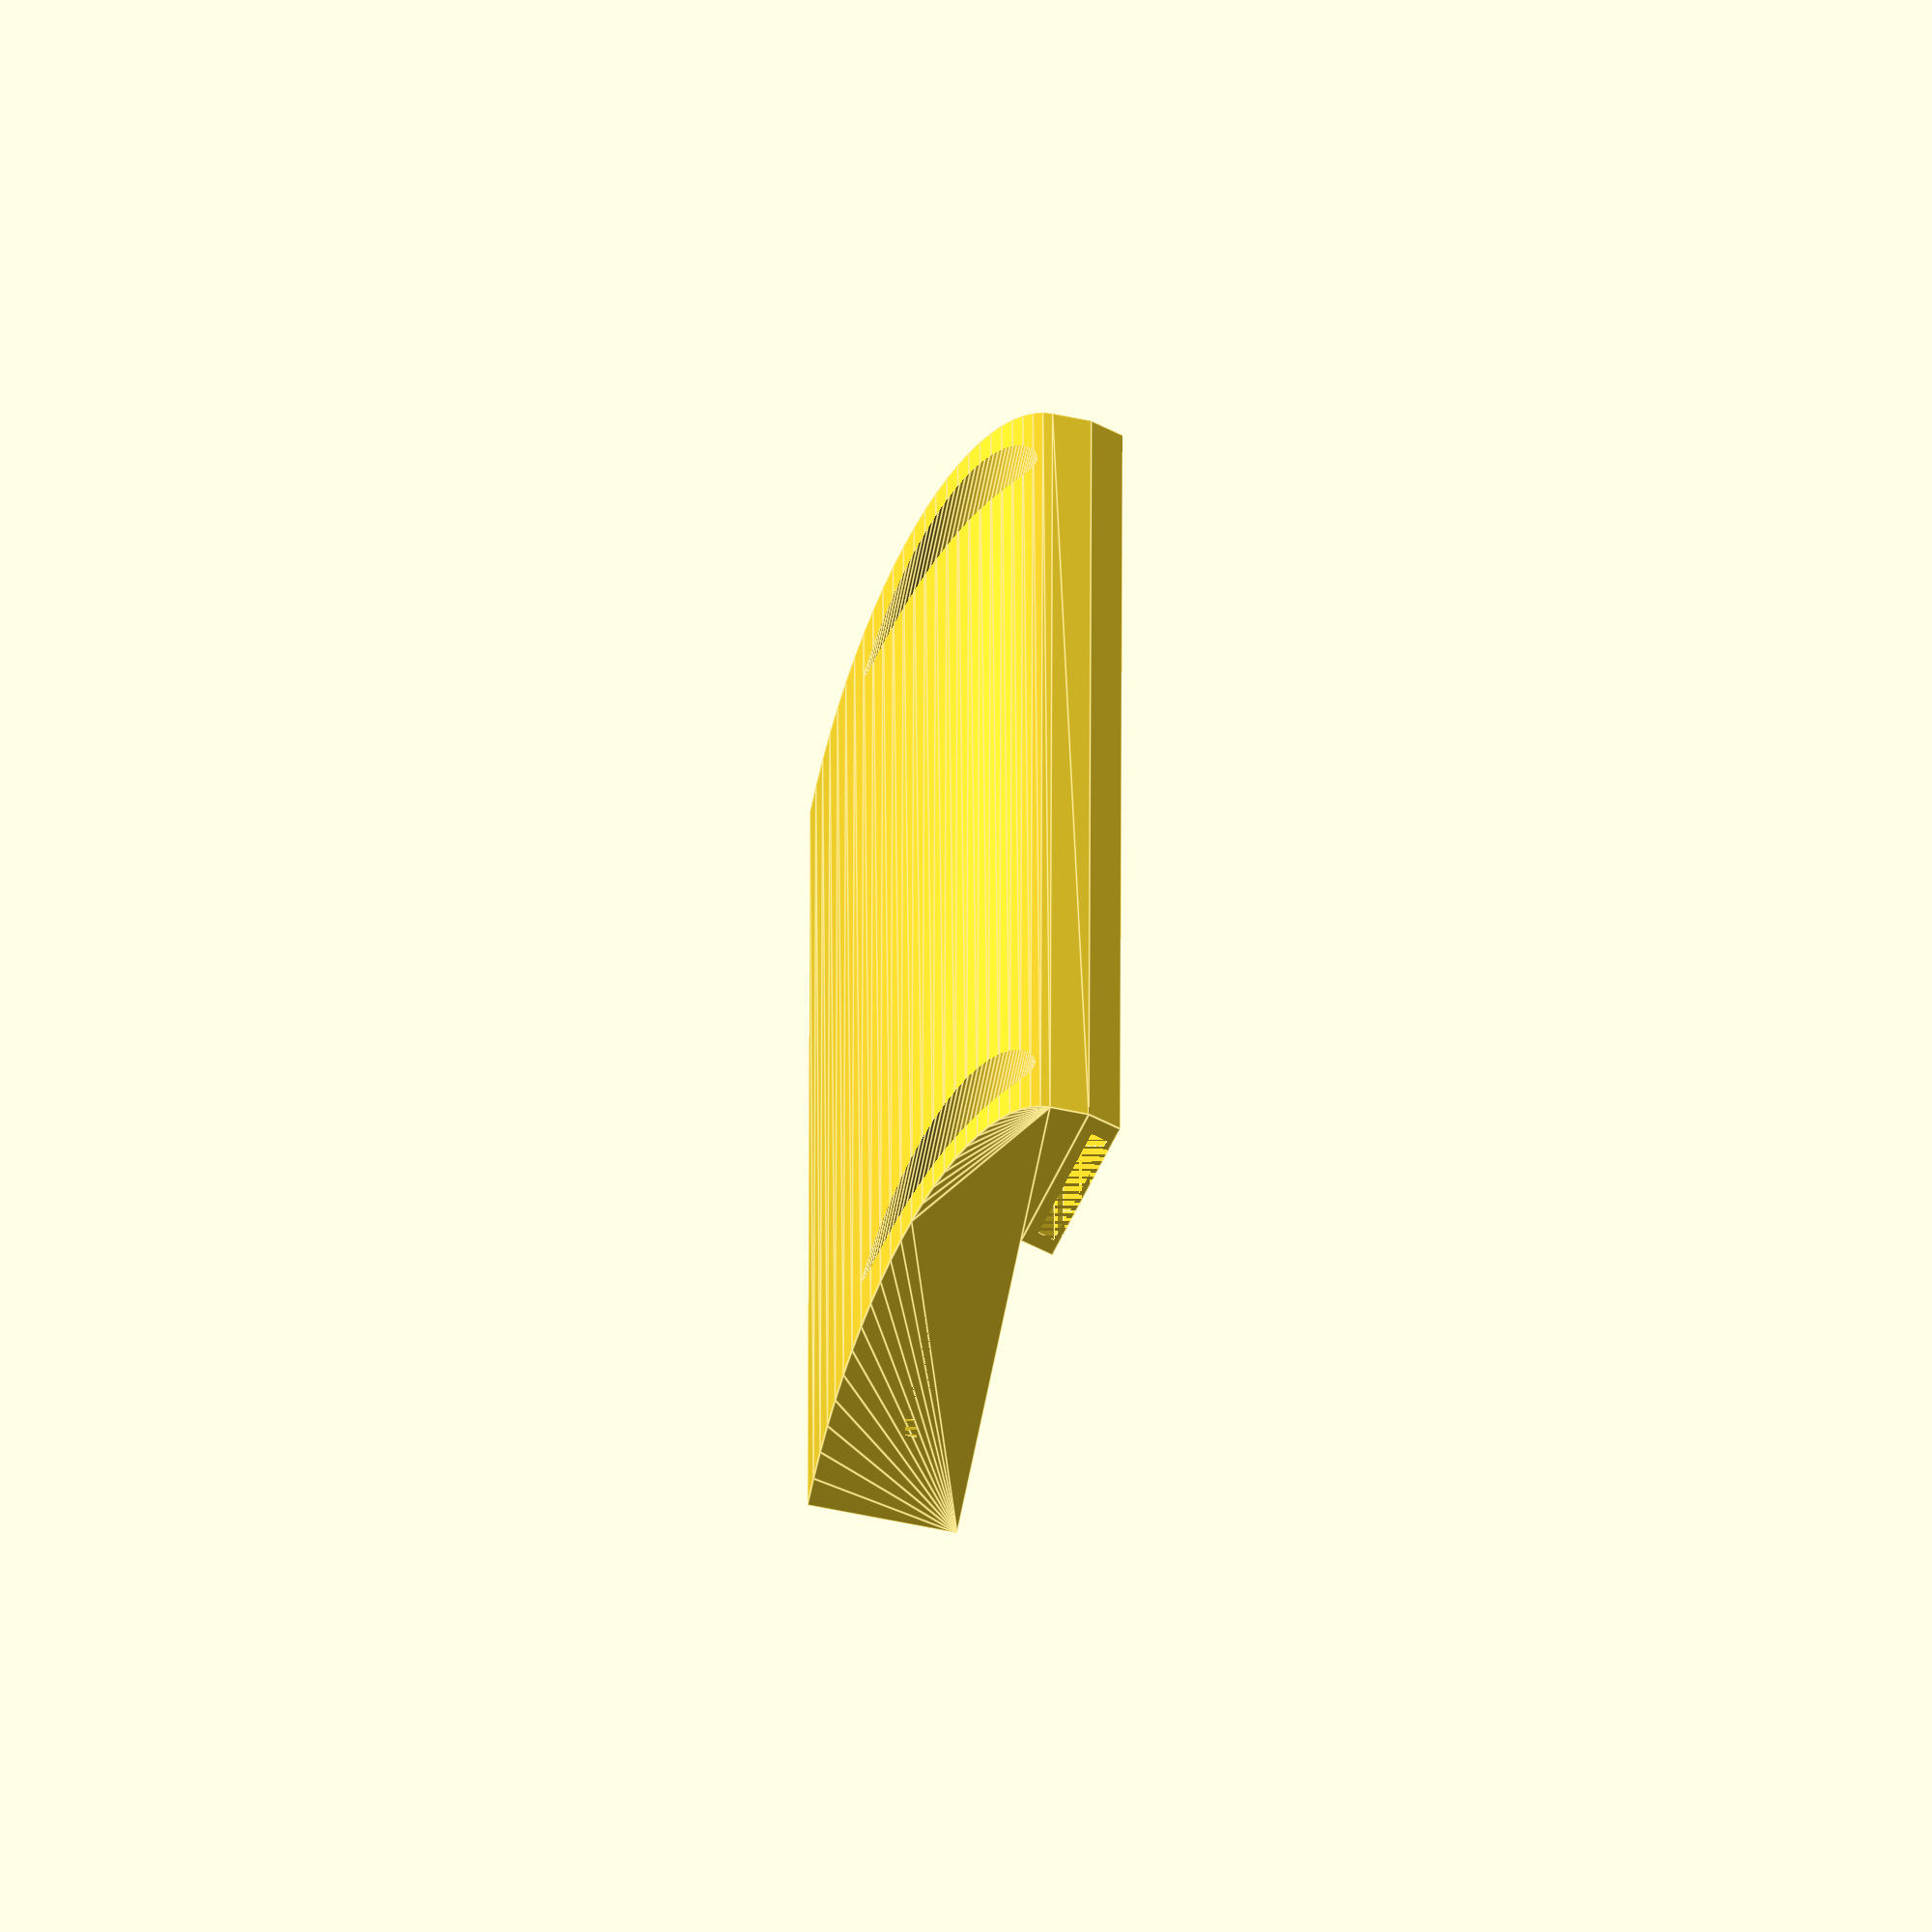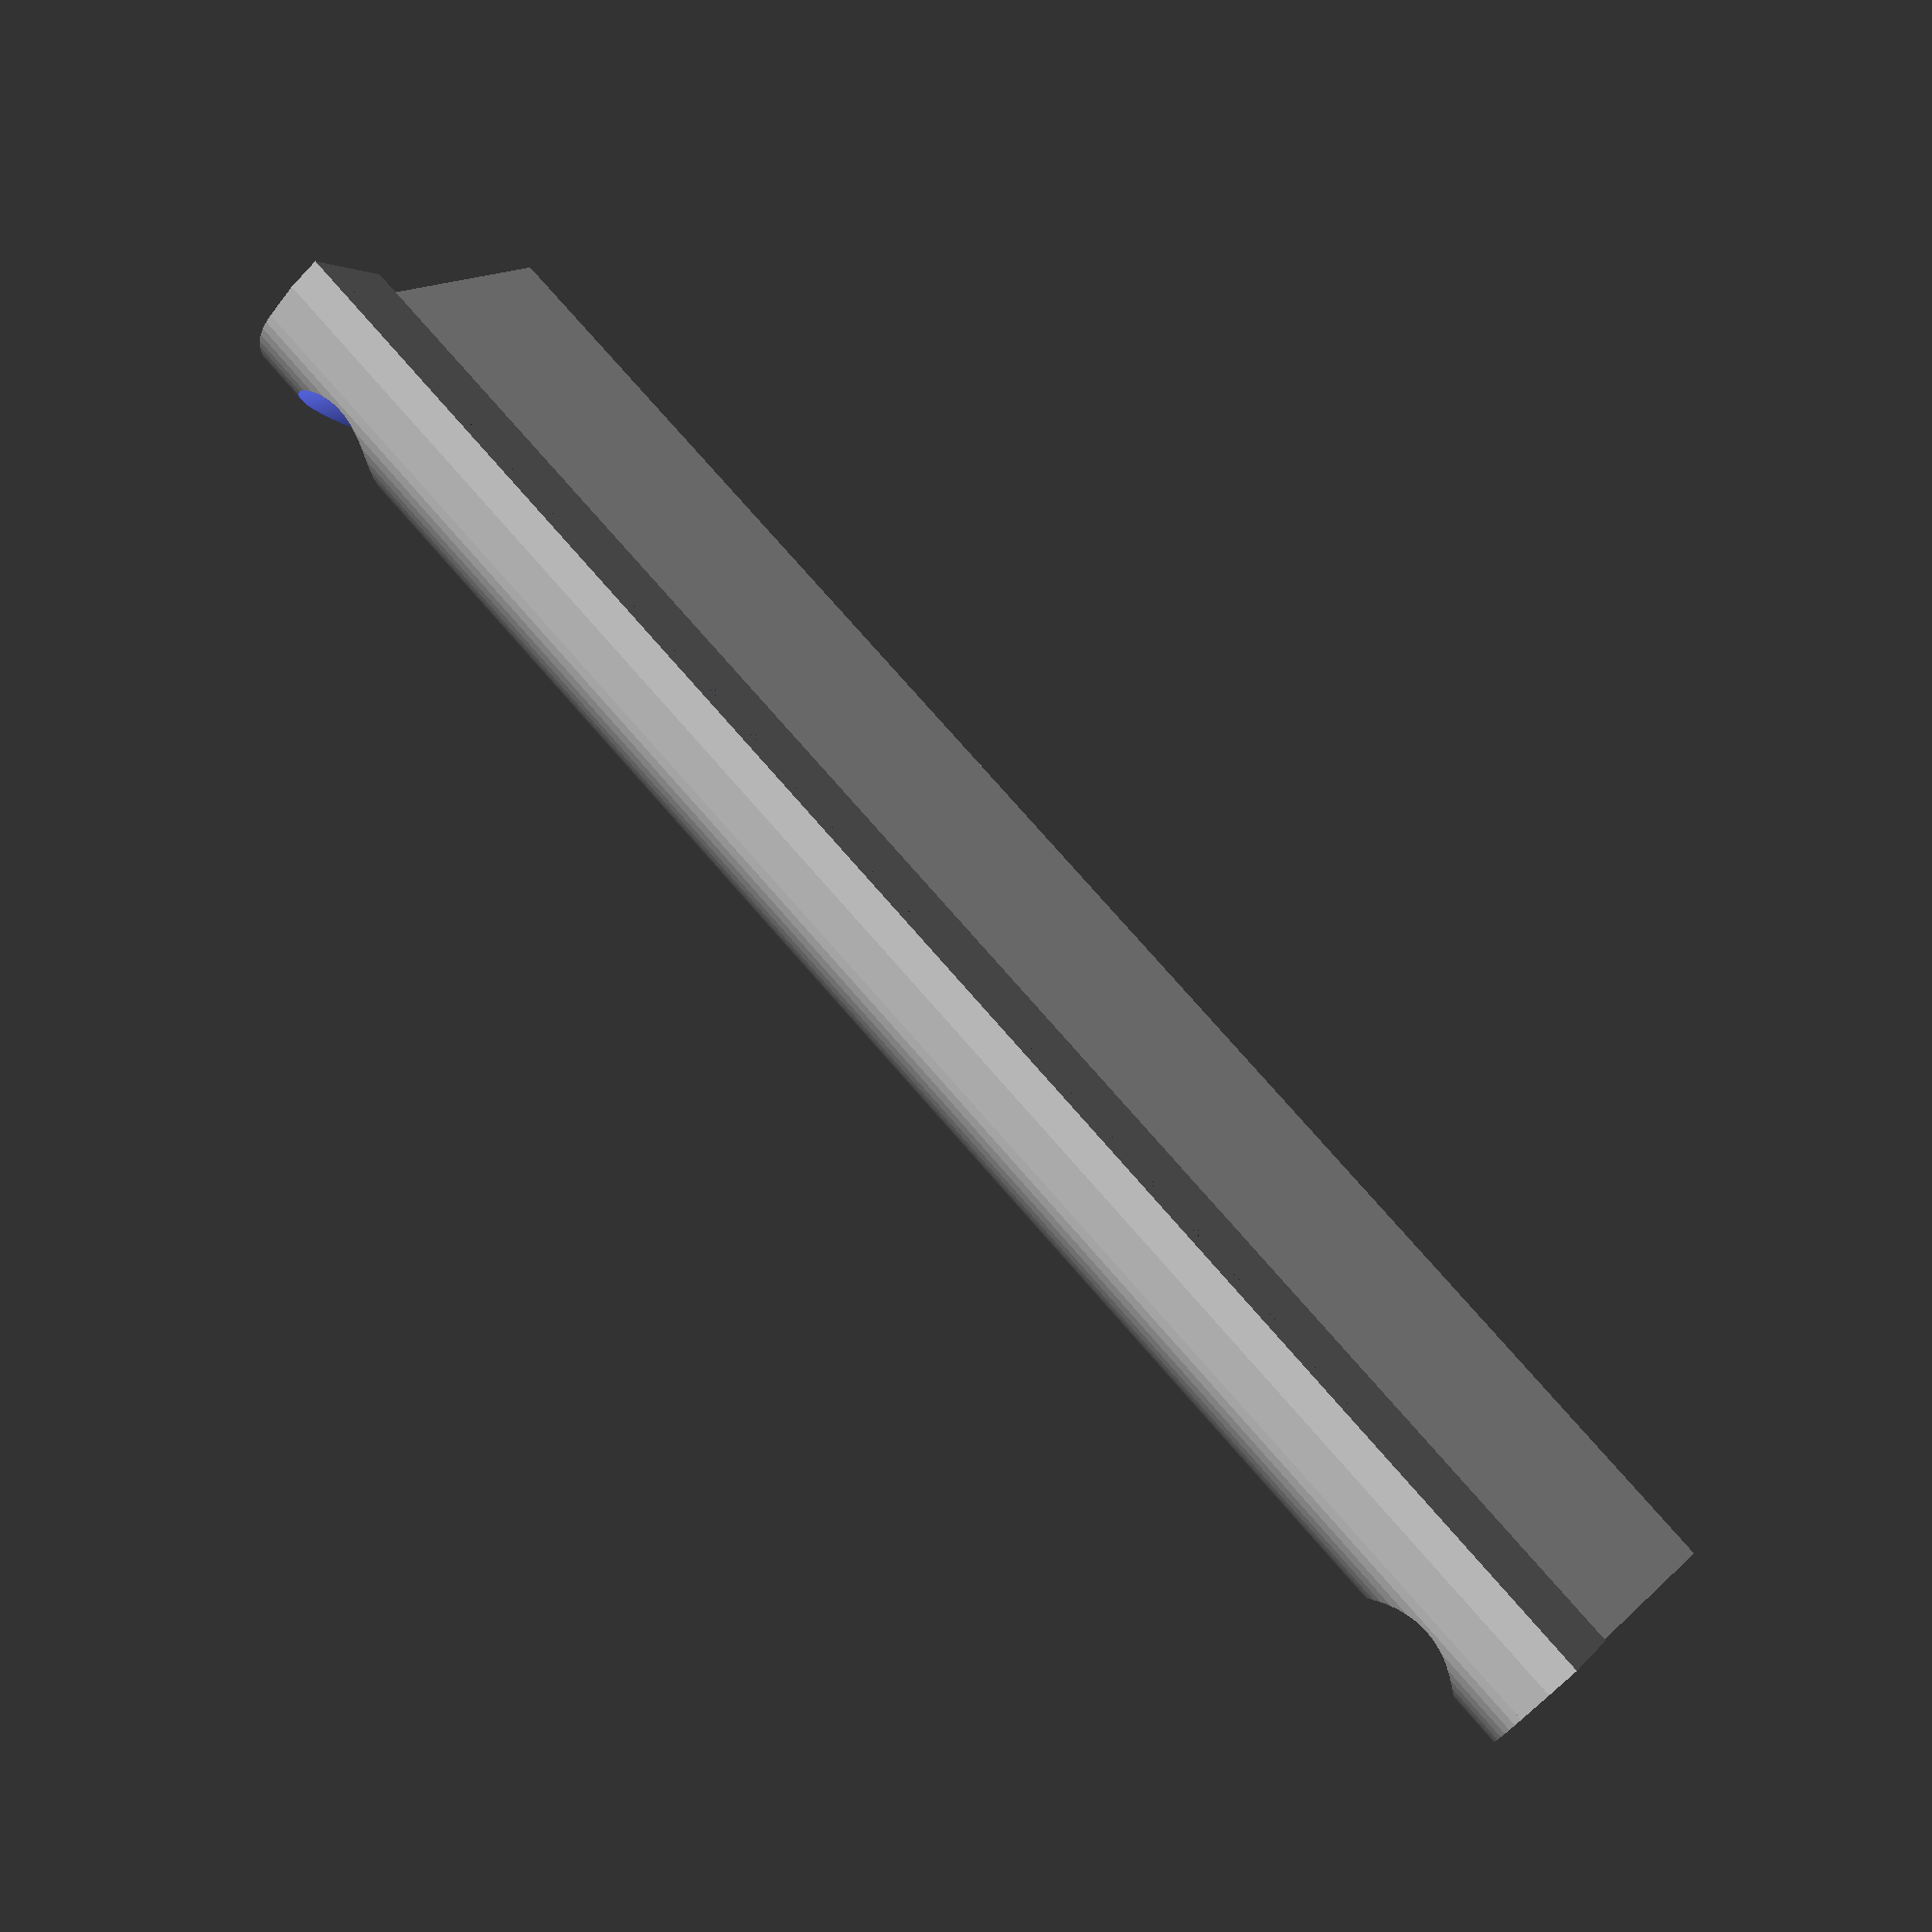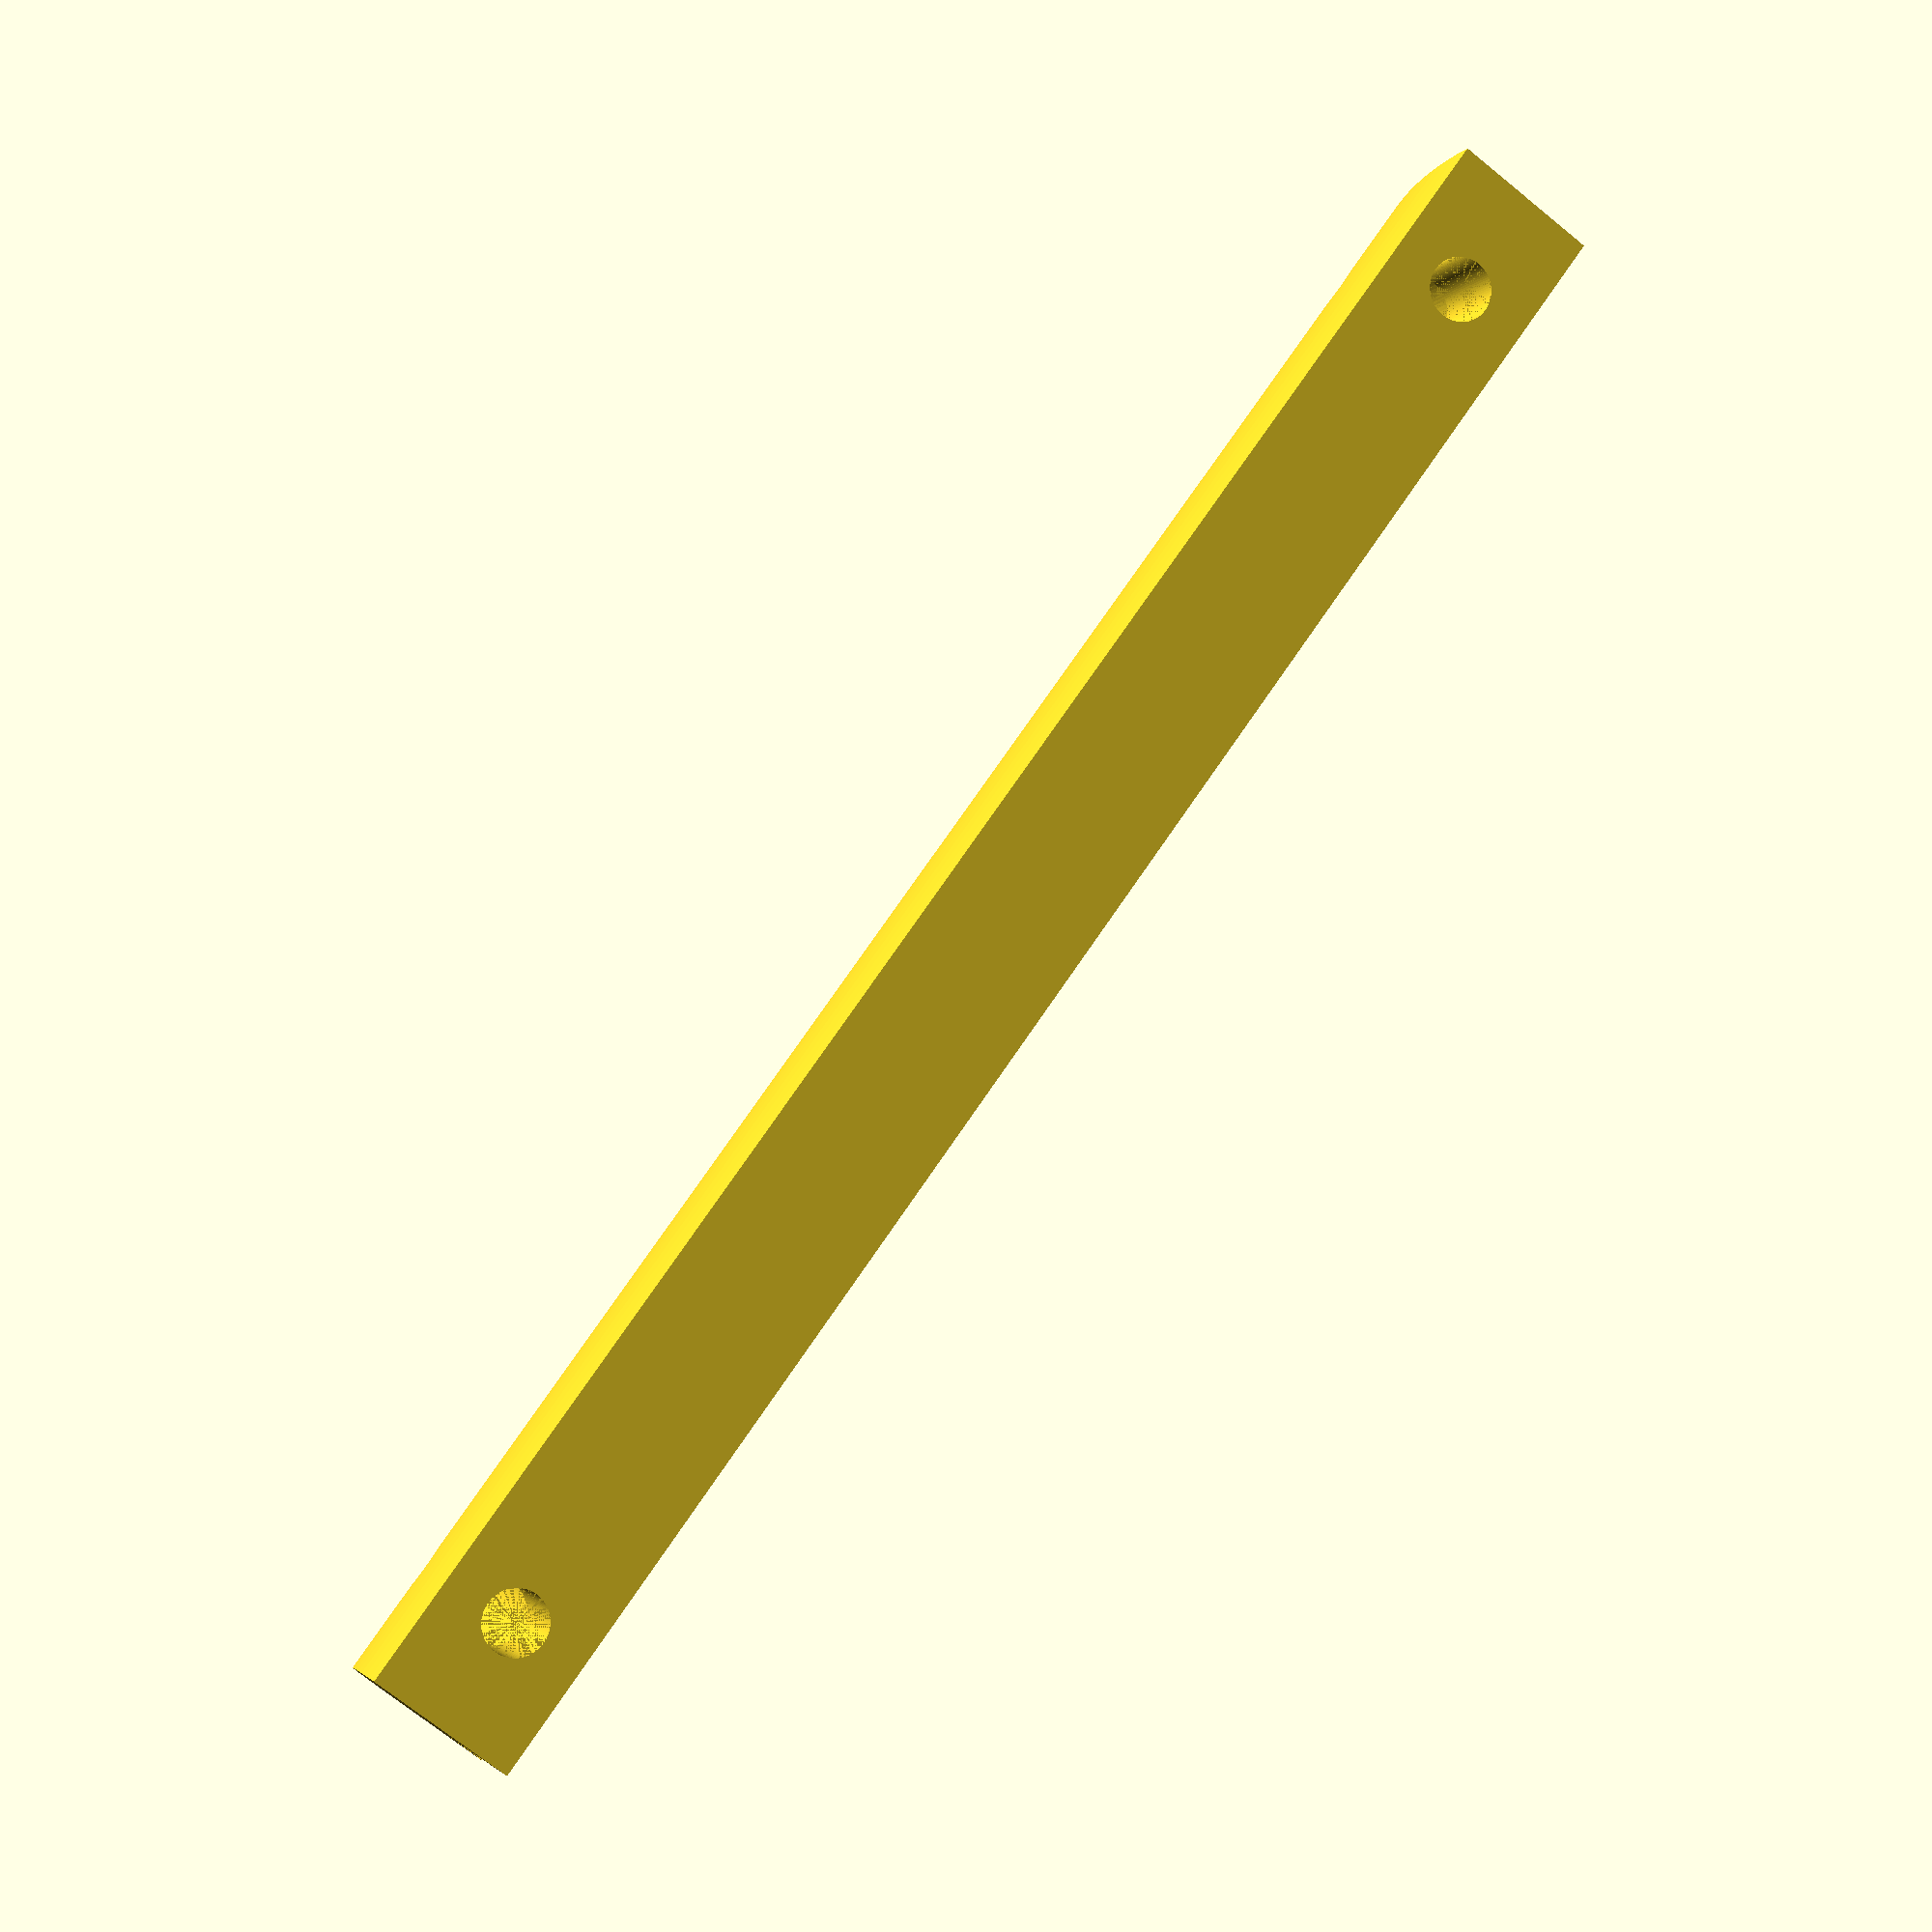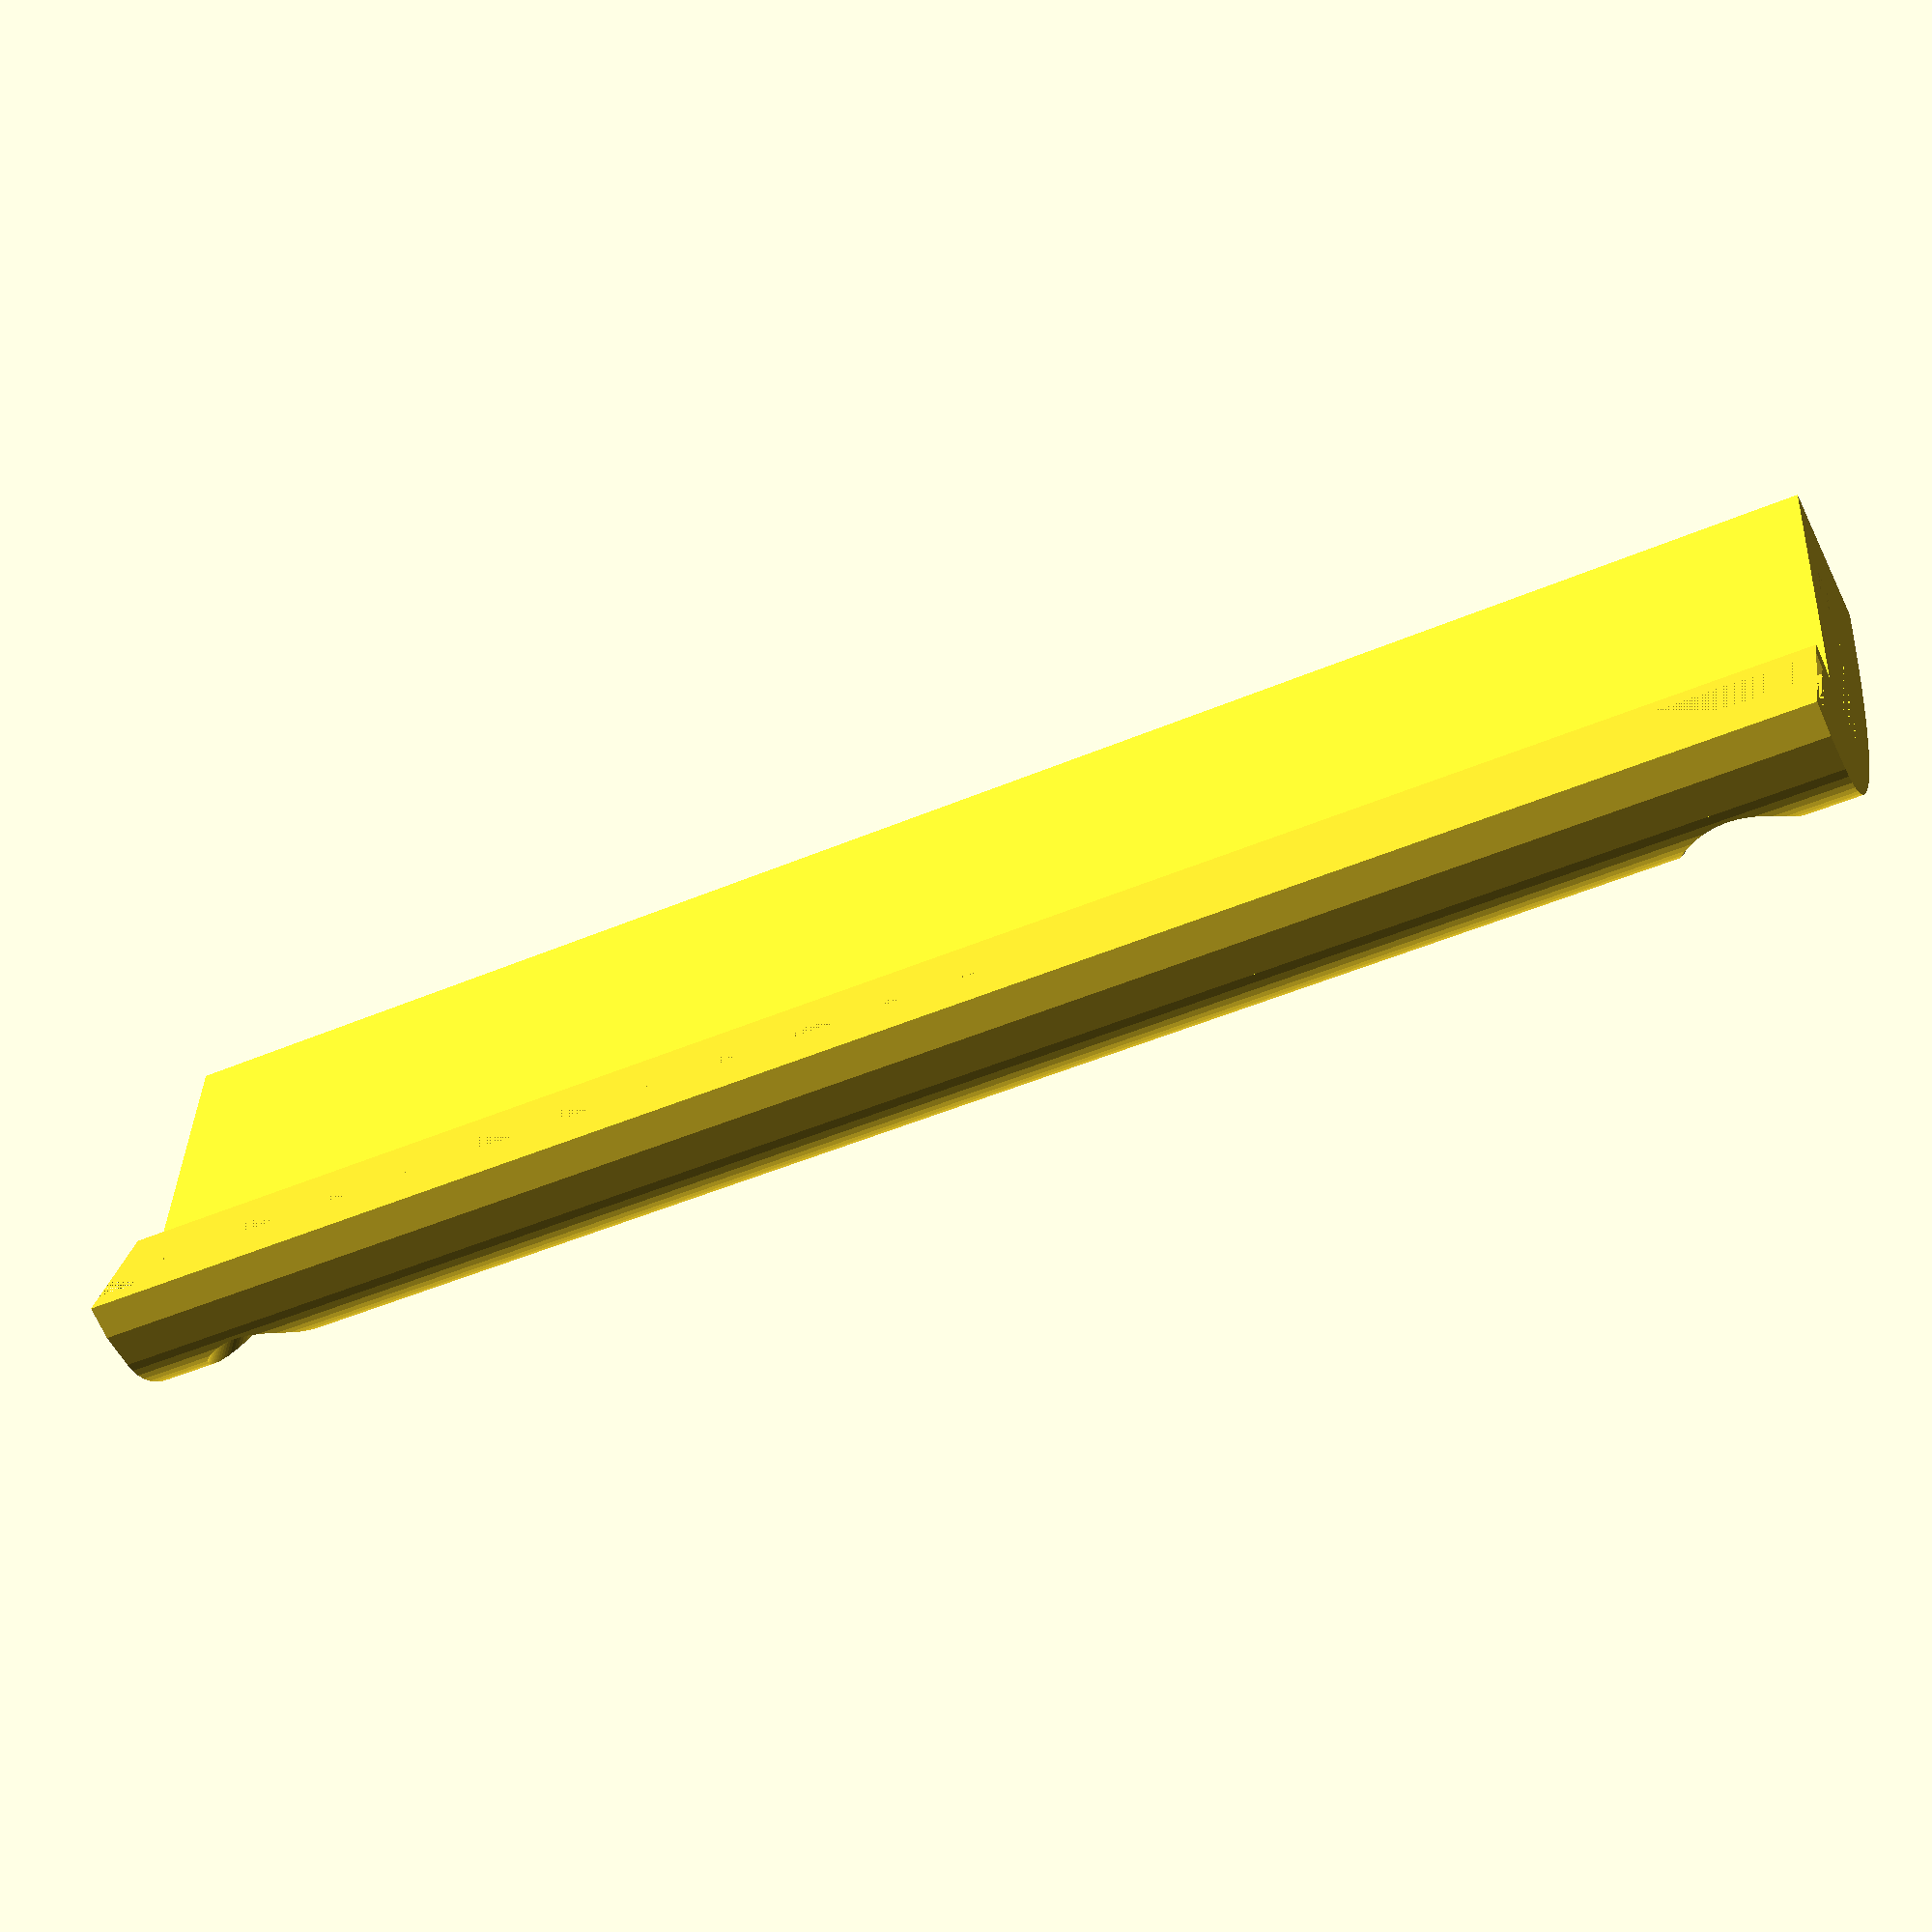
<openscad>
// bracket that supports LED light strip

// true if you are making two part brackets, false otherwise
twopart = true;

// length of a single part bracket, or half of a two part bracket
length = 155;

// material where fasteners attach to the car
bracketheight = 13;

// length of base from car to LED support
baselength = 40;
// thickness of base attached to 
basethickness = 10;

// triangle that supports LED light strip
// hypotenuse of triangle
lightfacewidth = 13;   
  
// angle of LED support relative to base of bracket
lightangle = 15;

// channel for LED light strip
channelheight = 3;

// diameter of the cap head of your M5 fastener of choice (measure and add 1.5 - 2mm)
capheaddiameter = 10.5;

// rotate the design for 3D printing
setupforprinting = false;

// plug or socket for connecting pieces
plug = false;

// template for drilling holes for rivnuts
template = false;

// hole placement in mm from edge
holeplacement = 10;

// two fastener holes instead of 4 on two part brackets- currently unimplemented
twoholes = false;

// "hollow" bracket for less material - currently unimplemented
usehollowbracket = false;

module squarebracket(st, sh, bt, bh) {
    cube([length, bt, bh]);
    translate([0, bt - st, bh]) {
        cube([length, st, sh]);
    }
}

module curvedbracket() {
    translate([0, baselength, 0]){ 
        rotate([-90, 0, -90]){
            linear_extrude(height = length)
            difference() {
                resize([baselength * 2, bracketheight * 2])circle($fn=100); 
                translate([-baselength, 0, 0]) { 
                    square(baselength * 2);
                }
                translate([-40, -bracketheight, 0]) {
                    square(40);
                }
            }
        }
    }
}

module lightbase(l) {
    lightheight = (sin(lightangle) * lightfacewidth);
    lightwidth =  (cos(lightangle) * lightfacewidth);
    translate([0, lightwidth, 0]) {
        rotate([180, 0, 0]) {
        polyhedron(//pt 0        1        2        3        4        5
                    points=[[0,0,0], [l,0,0], [l,lightwidth,0], [0,lightwidth,0], [0,lightwidth,lightheight], [l,lightwidth,lightheight]],
                    faces=[[0,1,2,3],[5,4,3,2],[0,4,5,1],[0,3,4],[5,2,1]]
                    );
        }
    }
    ledtrack(lightheight);
}

module ledtrack(h) {
    // lots of math to put the track where it goes...
    yoffset = sin(lightangle) * channelheight;
    zoffset = cos(lightangle) * channelheight;

    translate([0, yoffset, -h - zoffset]) {
        rotate([lightangle, 0, 0]) {
            difference() {
                cube([length, lightfacewidth, channelheight]);
                translate([0, 1.5, 0.5]) {
                    cube([length, 10.2, 1.5]);
                }
                translate([0, 2.25, 0]) {
                    cube([length, 8.7, 1.5]);
                }


                translate([length, 0, 0]) {
                    cube([0, 13, 1.5]);
                }

            }
        }
    }
}

module mountingholes(inset) {
    holelength = length;
    // if (plug == true) {
    //     holelength = length;
    // }
    rotate([90, 0, 0]) {
        translate([inset, bracketheight / 2, -baselength]) {
            cylinder(h=baselength, r = 5.5 / 2, $fn=100); 
        }
        translate([inset, bracketheight / 2, -baselength + 10]) {
            cylinder(h=baselength, r = capheaddiameter / 2, $fn=100); 
        }
        translate([holelength - inset, bracketheight / 2, -baselength]) {
            cylinder(h=baselength, r = 5.5 / 2, $fn=100); 
        }
        translate([holelength - inset, bracketheight / 2, -baselength + 10]) {
            cylinder(h=baselength, r = capheaddiameter / 2, $fn=100); 
        }
    }
}

module plug() {
    test = plug ? 0 : length;
    baselengthcenter = baselength / 2;
    baselengthheight = basethickness / 2;

    translate([length, baselengthcenter / 2 + 2, baselengthheight / 2]) {
        cube([4, baselength/2, 4]);
    }
}

module socket() {
    baselengthcenter = baselength / 2;
    baselengthheight = basethickness / 2;

    translate([0, baselengthcenter / 2 + 2, baselengthheight / 2]) {
        cube([4, (baselength + 0.1)/2, 4.1]);
    }
}

module hollowbracket(inset) {
    // use this again to calculate where the hollow part goes
    lightwidth =  (cos(lightangle) * lightfacewidth);
    translate([inset, lightwidth + 3, 0]) {
        cube([length - 2 * inset, baselength - lightwidth + 3, bracketheight - 3]);
    }
    // get some angles in there to avoid supports
}

module completeBracket() {
    if (plug) {
        curvedbracket();
        plug();
        lightbase(length);
    } else {
        difference() {
            curvedbracket();
            socket();
        }
       lightbase(length);

    }
}

module singlePieceBracket() {
    curvedbracket();
    lightbase(length);
}

module drillingholes(inset) {
    holelength = length;
    if (plug == true) {
        holelength = length;
    }
    rotate([90, 0, 0]) {
        translate([inset, bracketheight / 2, -baselength]) {
            cylinder(h=baselength, r = 5.5 / 2, $fn=100); 
        }
        translate([inset, bracketheight / 2, -baselength + 10]) {
            cylinder(h=baselength, r = 10.0 / 2, $fn=100); 
        }
        translate([holelength - inset, bracketheight / 2, -baselength]) {
            cylinder(h=baselength, r = 5.5 / 2, $fn=100); 
        }
        translate([holelength - inset, bracketheight / 2, -baselength + 10]) {
            cylinder(h=baselength, r = 10.0 / 2, $fn=100); 
        }
    }
}

module drillingtemplate() {
    rotate([90, 0, 0]) {
        difference() {
            cube([length, 3, bracketheight]);
            drillingholes(10);
        }
    }
}

module mountablebracket() {
    difference() {
        if (twopart == true) {
            completeBracket();
        } else { 
            singlePieceBracket();
        }
        mountingholes(holeplacement);
        // hollowbracket(20);
    }
    
}

if (template) {
    drillingtemplate();
} else {
    if (!setupforprinting) {
        mountablebracket();
    } else if (setupforprinting && plug) {
        rotate([0, 270, 0]) { 
        mountablebracket();
    }
    } else if (setupforprinting && !plug) {
        translate([0,0,length]) {
        rotate([0, 90, 0]) { 
            mountablebracket();
        }
    }
} 
}


</openscad>
<views>
elev=68.0 azim=270.4 roll=78.6 proj=o view=edges
elev=232.6 azim=144.6 roll=36.2 proj=p view=solid
elev=251.5 azim=334.2 roll=129.1 proj=p view=solid
elev=234.0 azim=177.2 roll=334.5 proj=p view=wireframe
</views>
